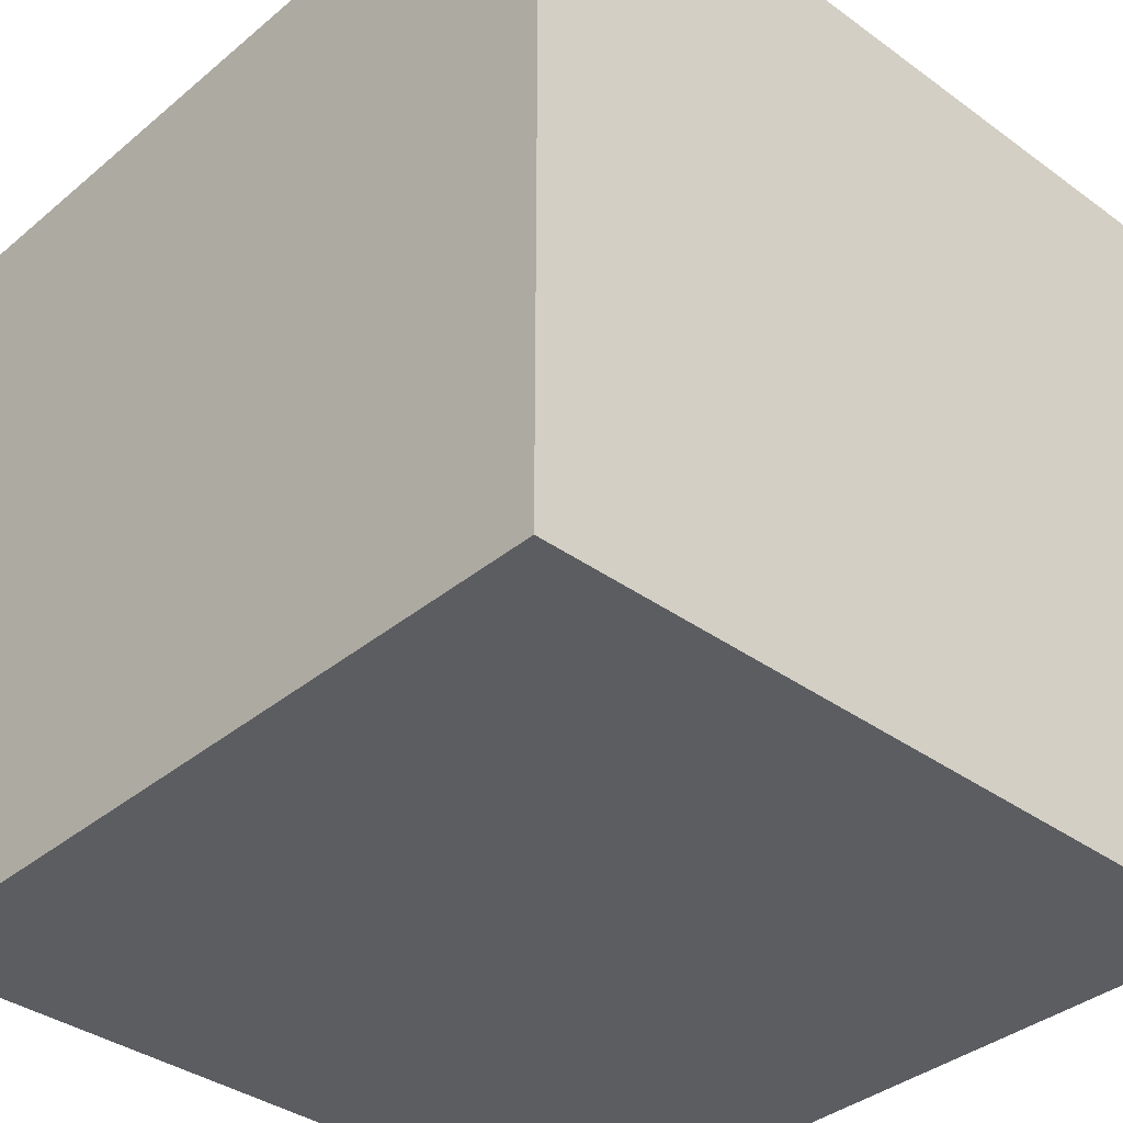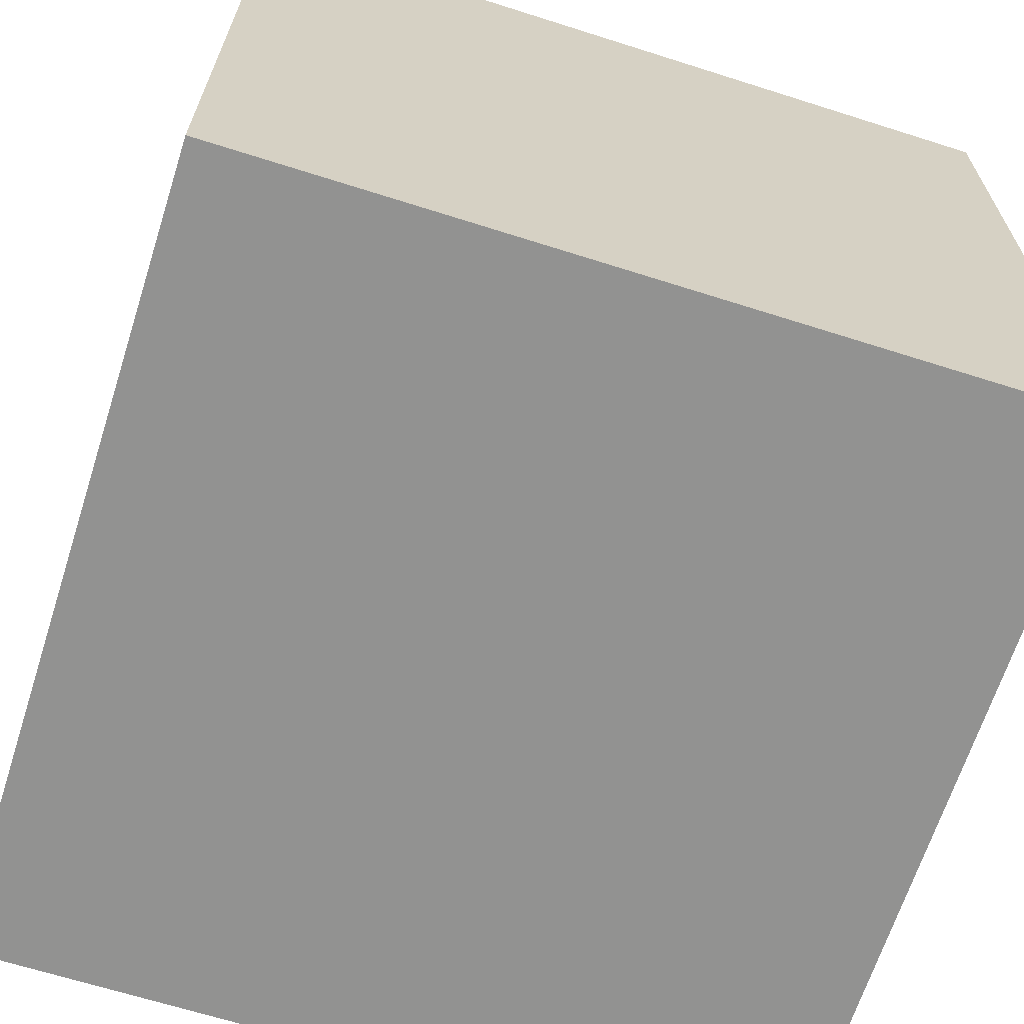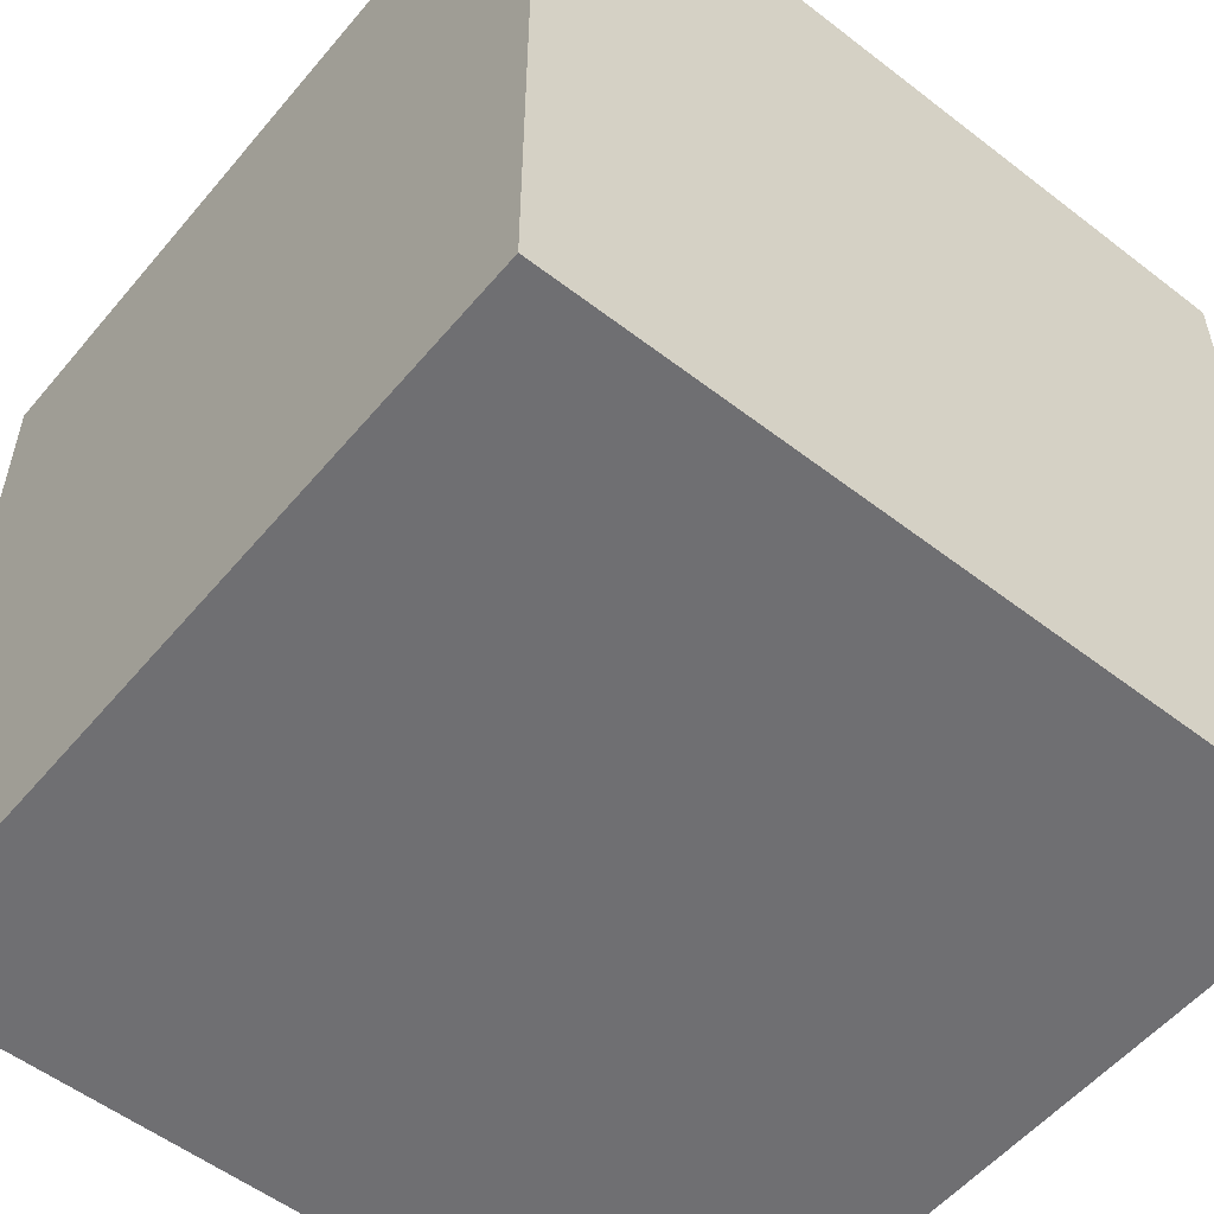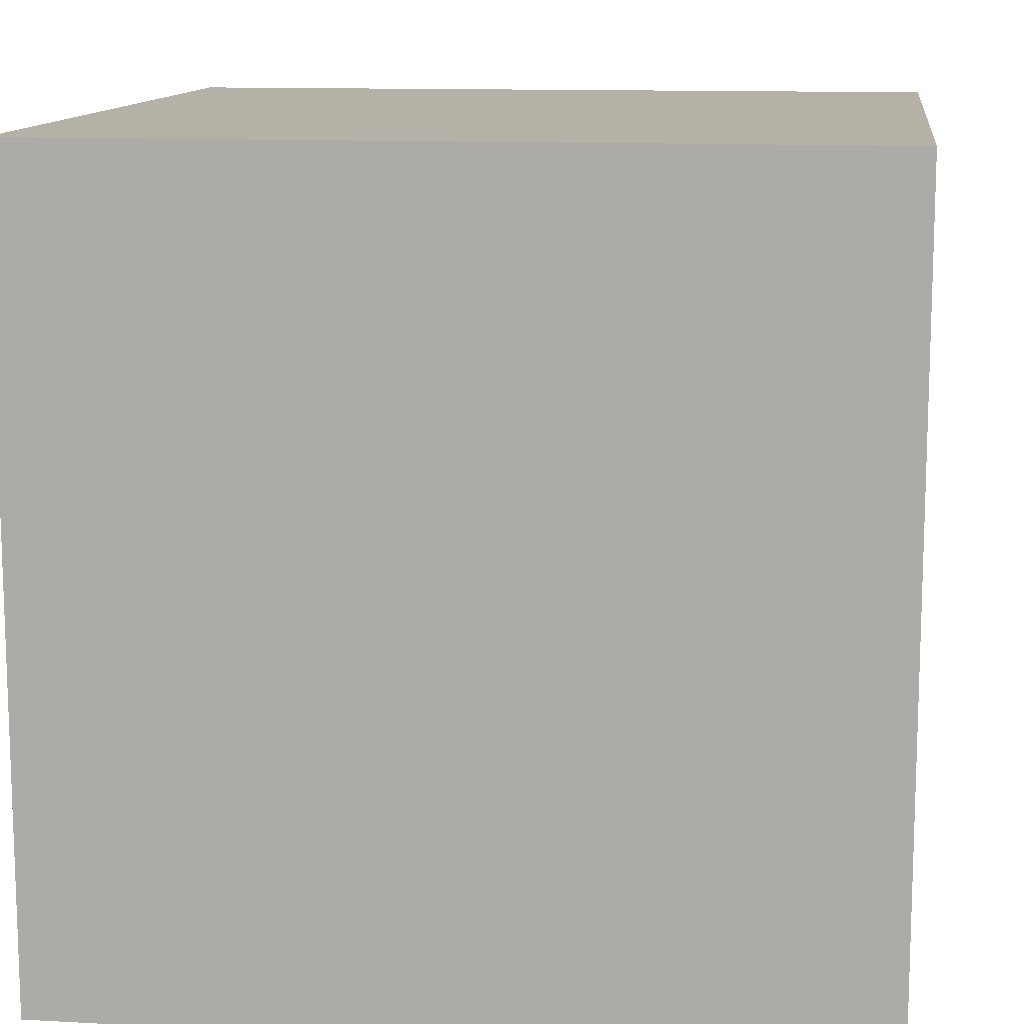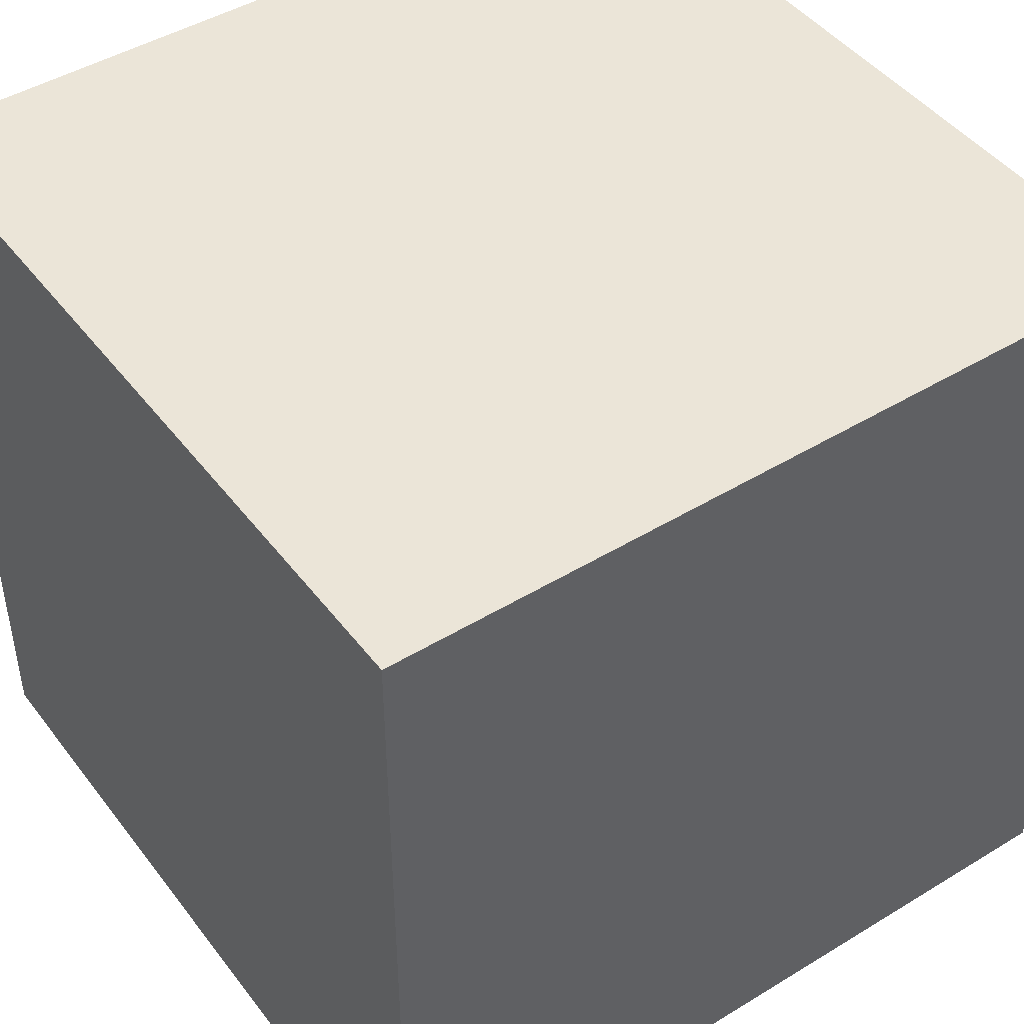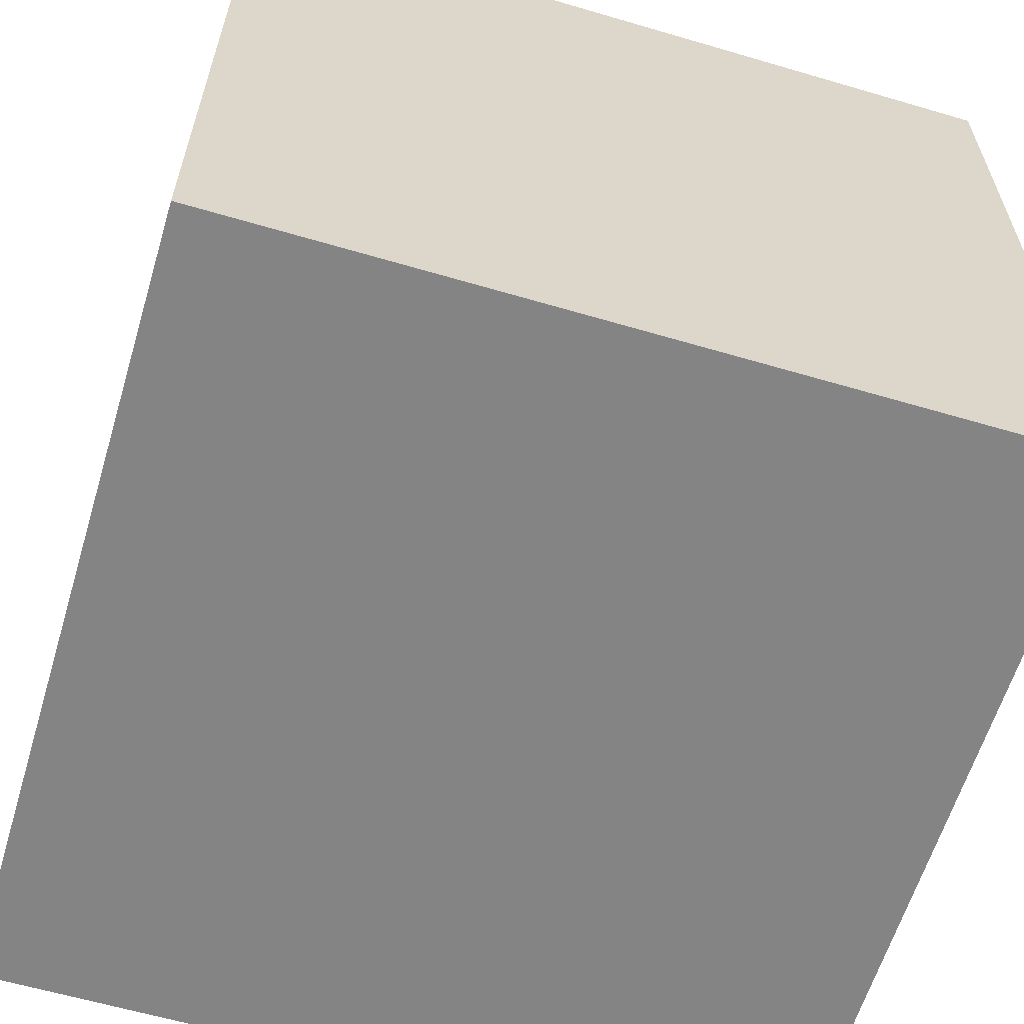
<metadata>
{"format":"obj","ext":"obj","renderer":"f3d","projection":"perspective","resolution":1024,"background":"white","views":[{"elev":-36.8,"azim":136.9,"up":"+Z"},{"elev":-66.3,"azim":-107.7,"up":"+Z"},{"elev":-54.7,"azim":-39.2,"up":"+Y"},{"elev":12.1,"azim":-172.6,"up":"+Z"},{"elev":45.7,"azim":-125.0,"up":"+Z"},{"elev":-61.3,"azim":-16.7,"up":"+Z"}]}
</metadata>
<code>
o Cube
v 1 1 -1
v 1 -1 -1
v 1 1 1
v 1 -1 1
v -1 1 -1
v -1 -1 -1
v -1 1 1
v -1 -1 1
f 5 3 1
f 3 8 4
f 7 6 8
f 2 8 6
f 1 4 2
f 5 2 6
f 5 7 3
f 3 7 8
f 7 5 6
f 2 4 8
f 1 3 4
f 5 1 2

</code>
